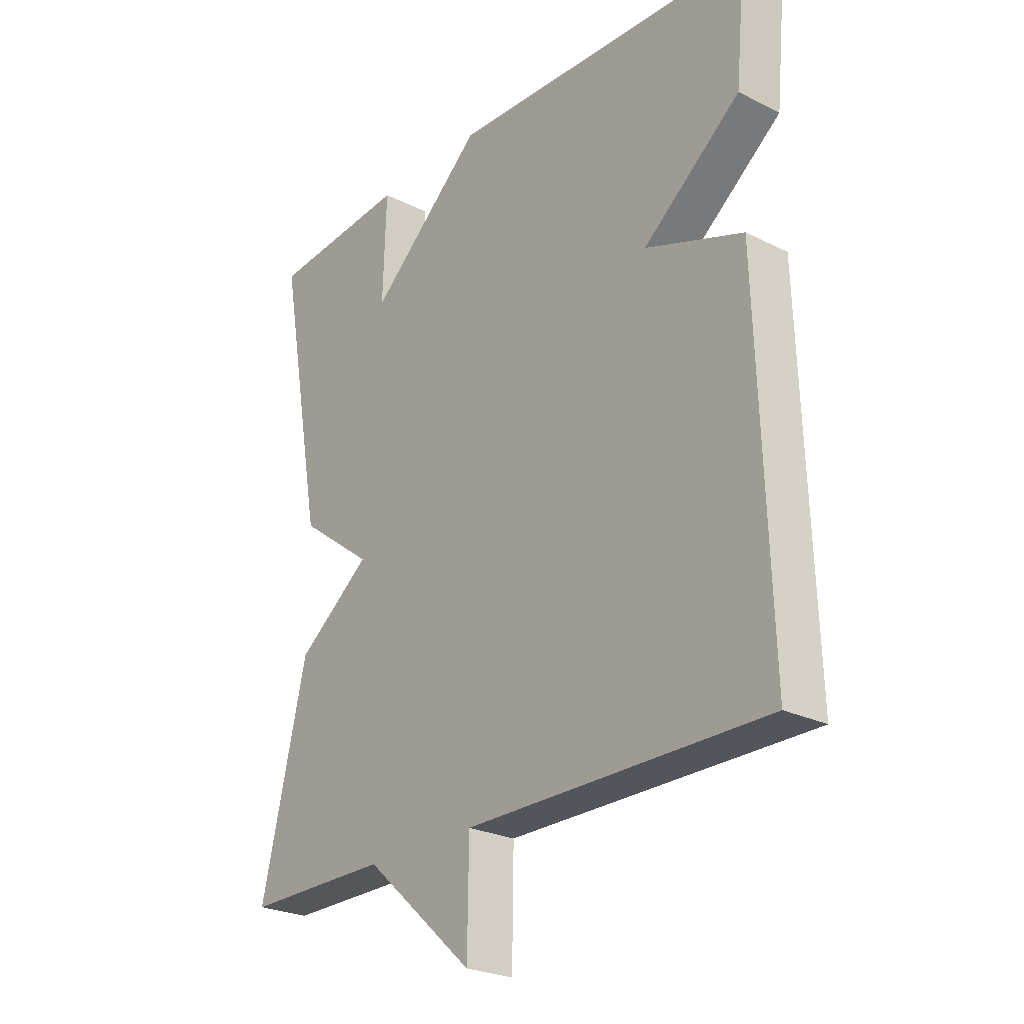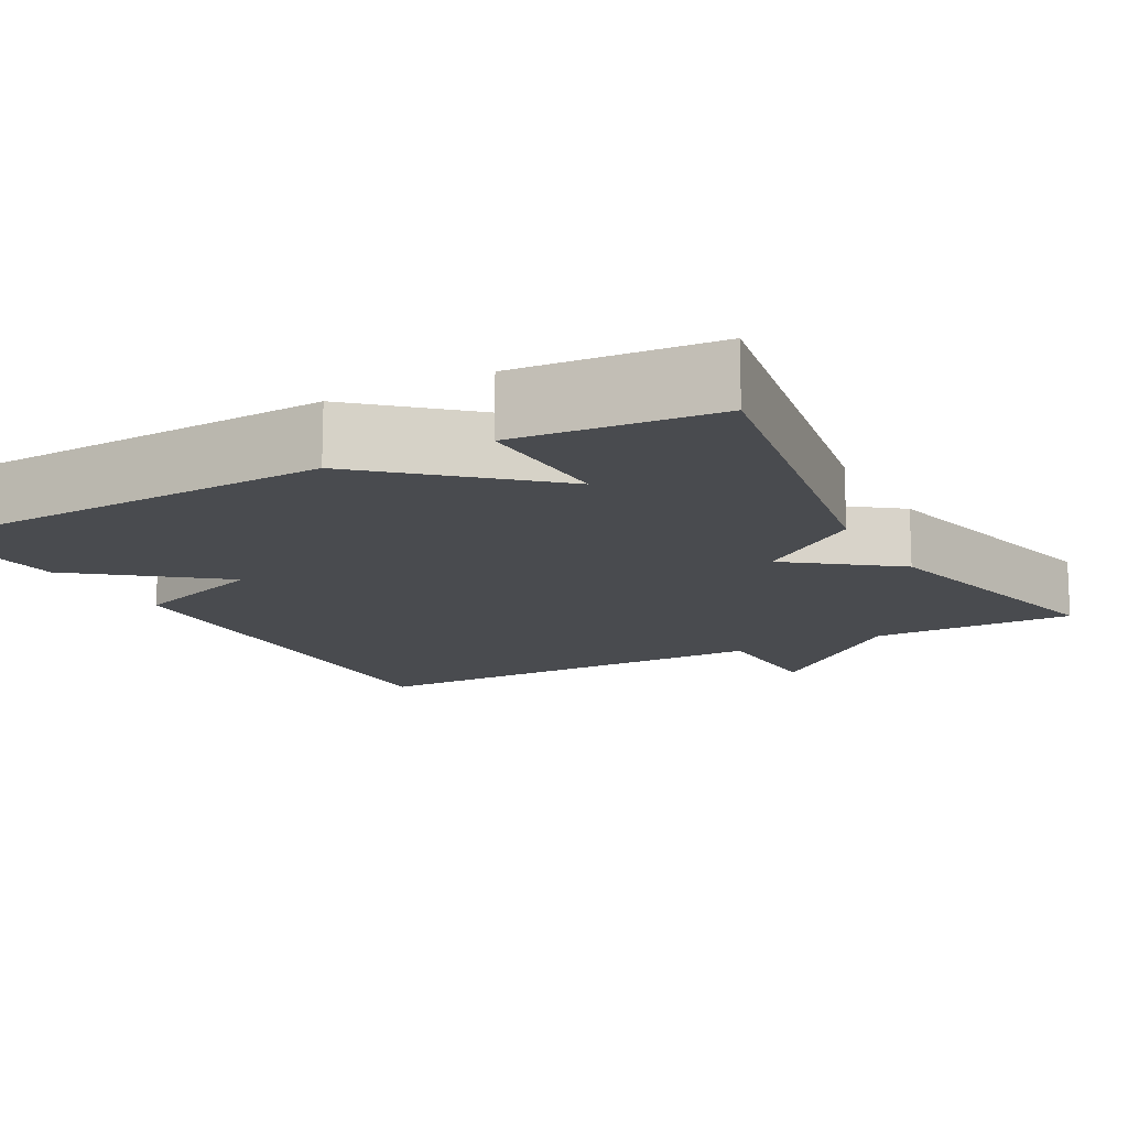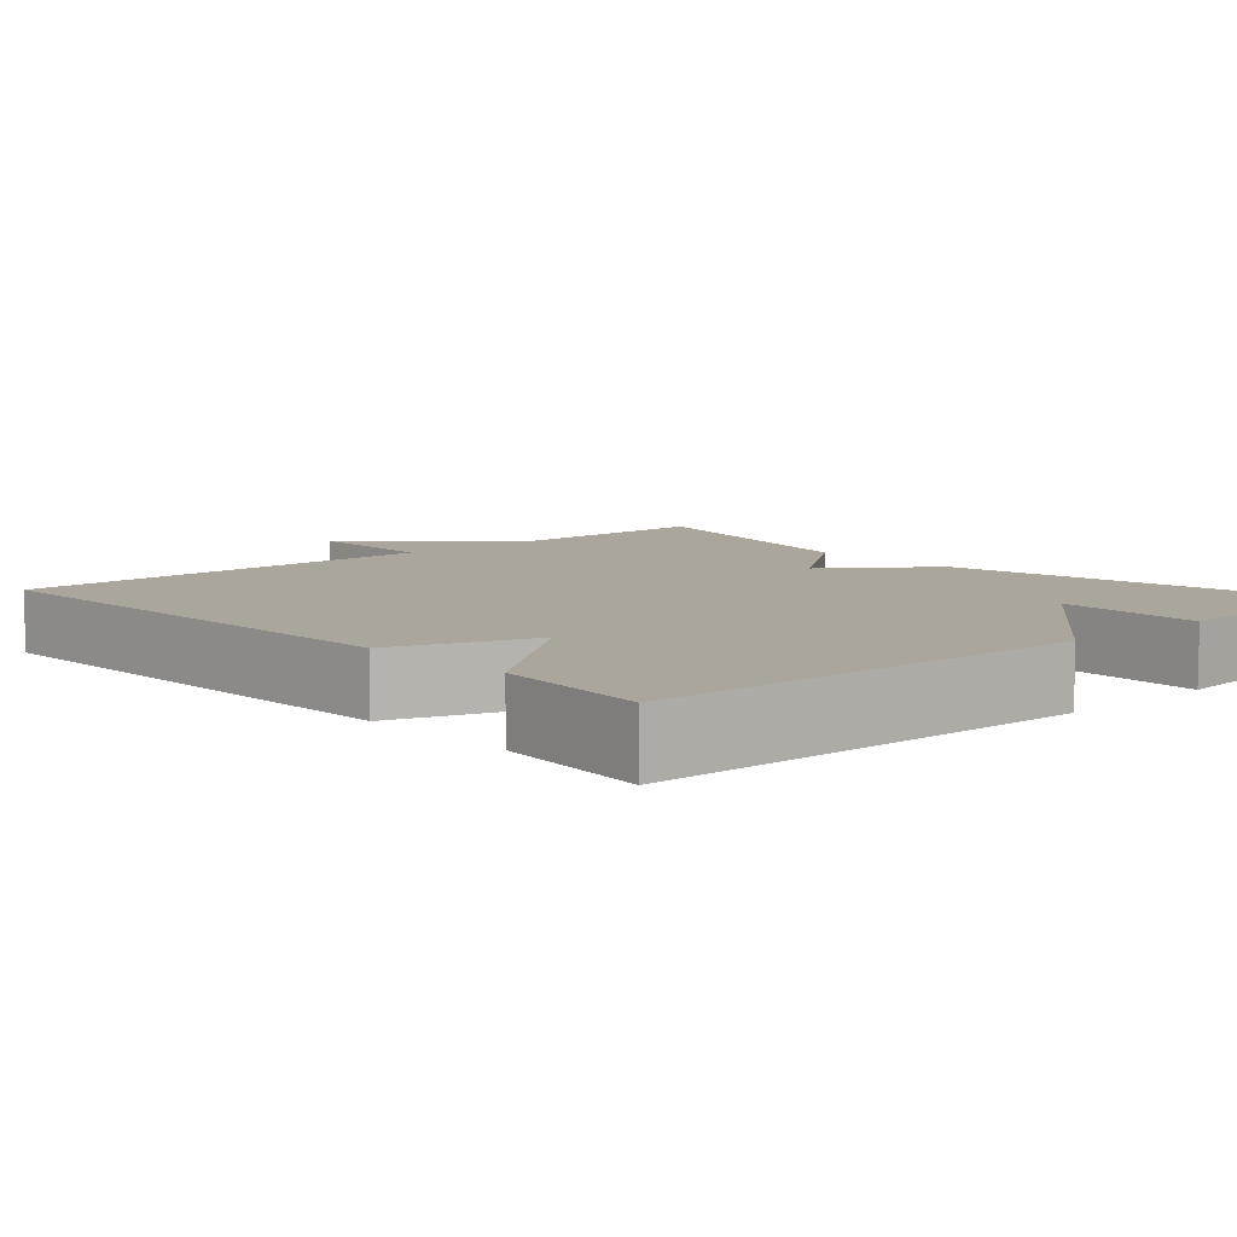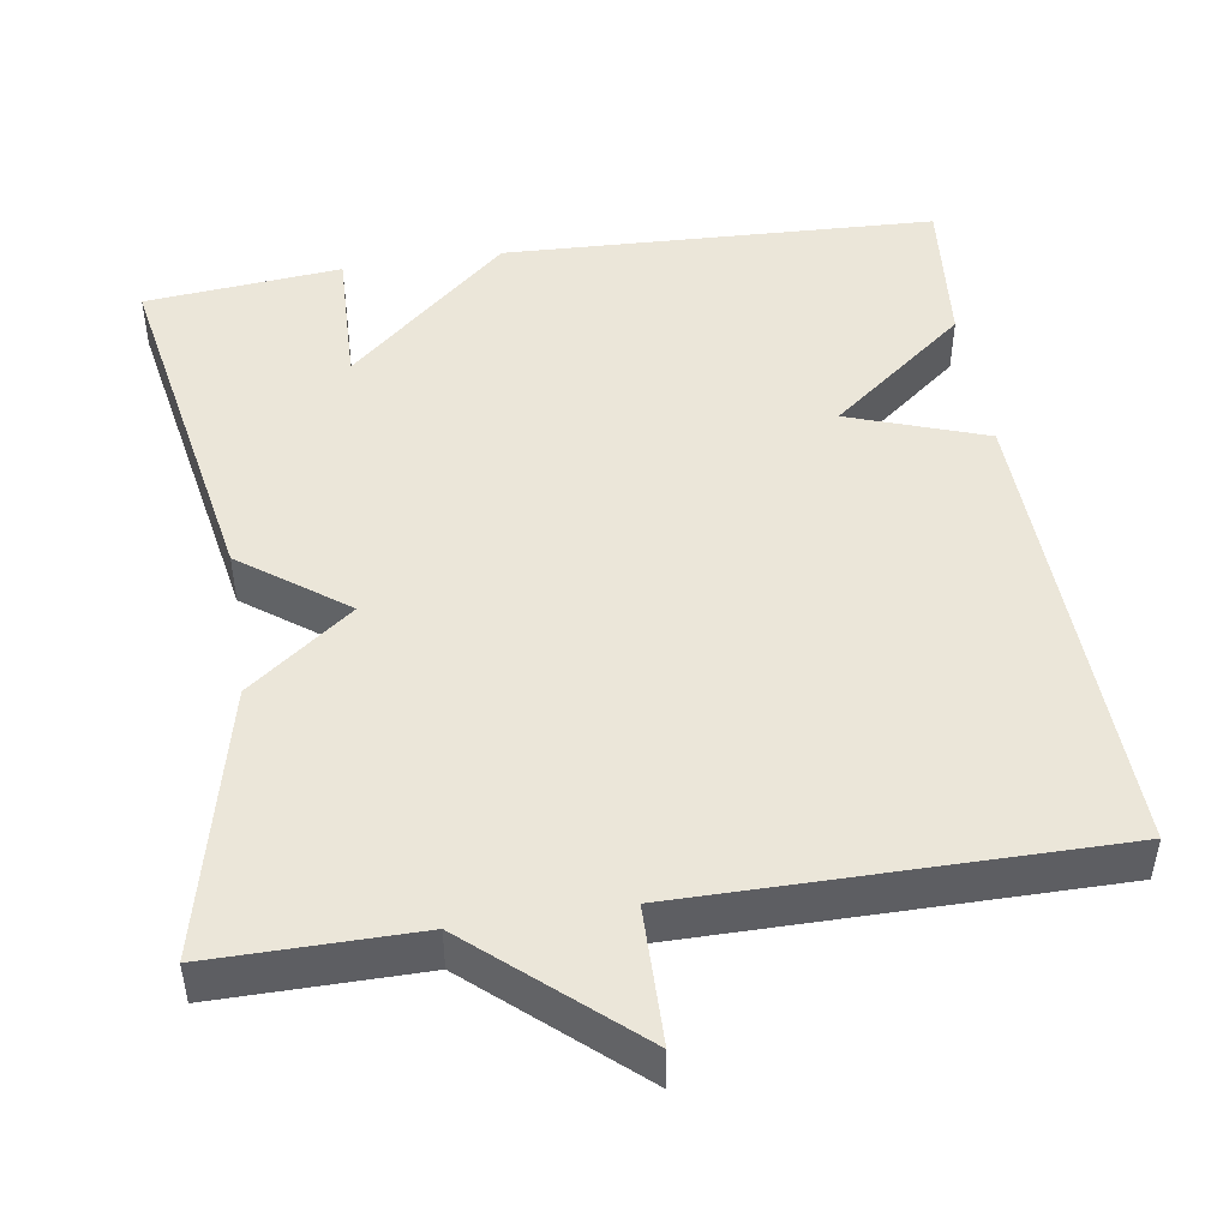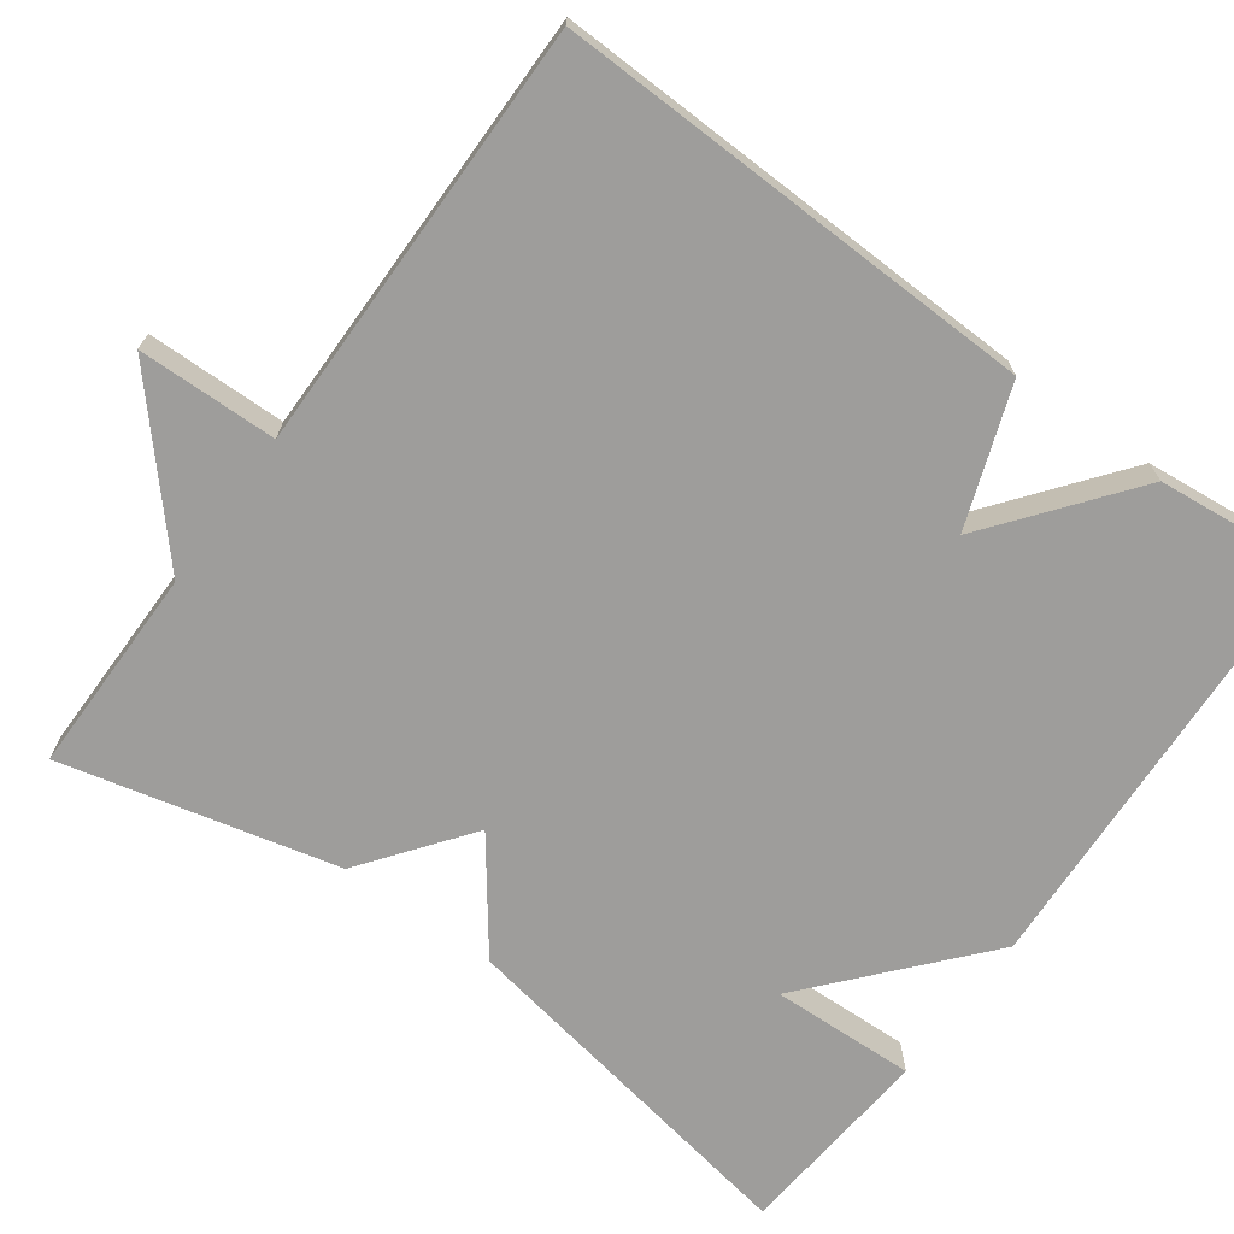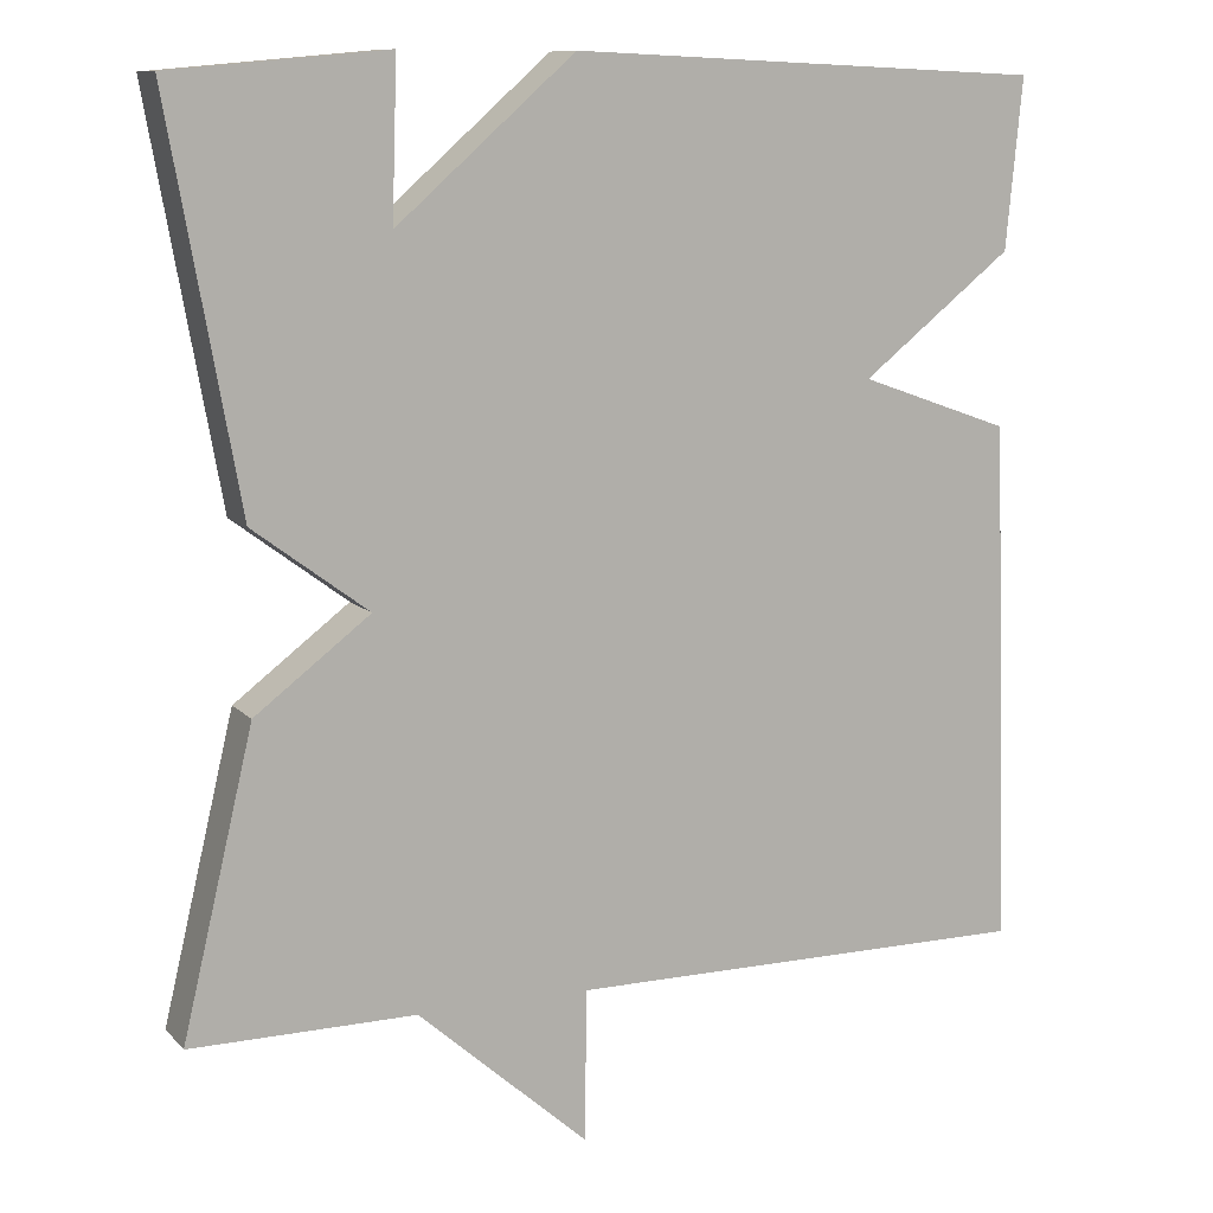
<metadata>
{"format":"obj","ext":"obj","renderer":"f3d","projection":"perspective","resolution":1024,"background":"white","views":[{"elev":-25.1,"azim":-129.0,"up":"+Z"},{"elev":-13.7,"azim":28.6,"up":"+Y"},{"elev":7.9,"azim":-42.3,"up":"+Y"},{"elev":47.6,"azim":171.1,"up":"+Y"},{"elev":-70.4,"azim":-125.8,"up":"+Y"},{"elev":10.4,"azim":155.4,"up":"+Z"}]}
</metadata>
<code>
v 0.5 0.07 -0.5
v 0.24 0.07 -0.499
v 0.043 0.07 -0.673
v 0.04 0.07 -0.499
v -0.5 0.07 -0.5
v -0.481 0.07 0.104
v -0.306 0.07 0.166
v -0.481 0.07 0.304
v -0.5 0.07 0.5
v 0.05 0.07 0.523
v 0.256 0.07 0.342
v 0.25 0.07 0.523
v 0.5 0.07 0.5
v 0.418 0.07 0.045
v 0.285 0.07 -0.054
v 0.418 0.07 -0.155
v 0.5 0 -0.5
v 0.24 0 -0.499
v 0.043 0 -0.673
v 0.04 0 -0.499
v -0.5 0 -0.5
v -0.481 0 0.104
v -0.306 0 0.166
v -0.481 0 0.304
v -0.5 0 0.5
v 0.05 0 0.523
v 0.256 0 0.342
v 0.25 0 0.523
v 0.5 0 0.5
v 0.418 0 0.045
v 0.285 0 -0.054
v 0.418 0 -0.155
f 15 16 1 2
f 13 14 15
f 12 13 15
f 11 12 15
f 10 11 15
f 9 10 15
f 8 9 15
f 7 8 15
f 6 7 15
f 5 6 15
f 4 5 15
f 2 3 4 15
f 18 17 32 31
f 31 30 29
f 31 29 28
f 31 28 27
f 31 27 26
f 31 26 25
f 31 25 24
f 31 24 23
f 31 23 22
f 31 22 21
f 31 21 20
f 31 20 19 18
f 1 17 18 2
f 2 18 19 3
f 3 19 20 4
f 4 20 21 5
f 5 21 22 6
f 6 22 23 7
f 7 23 24 8
f 8 24 25 9
f 9 25 26 10
f 10 26 27 11
f 11 27 28 12
f 12 28 29 13
f 13 29 30 14
f 14 30 31 15
f 15 31 32 16
f 16 32 17 1

</code>
